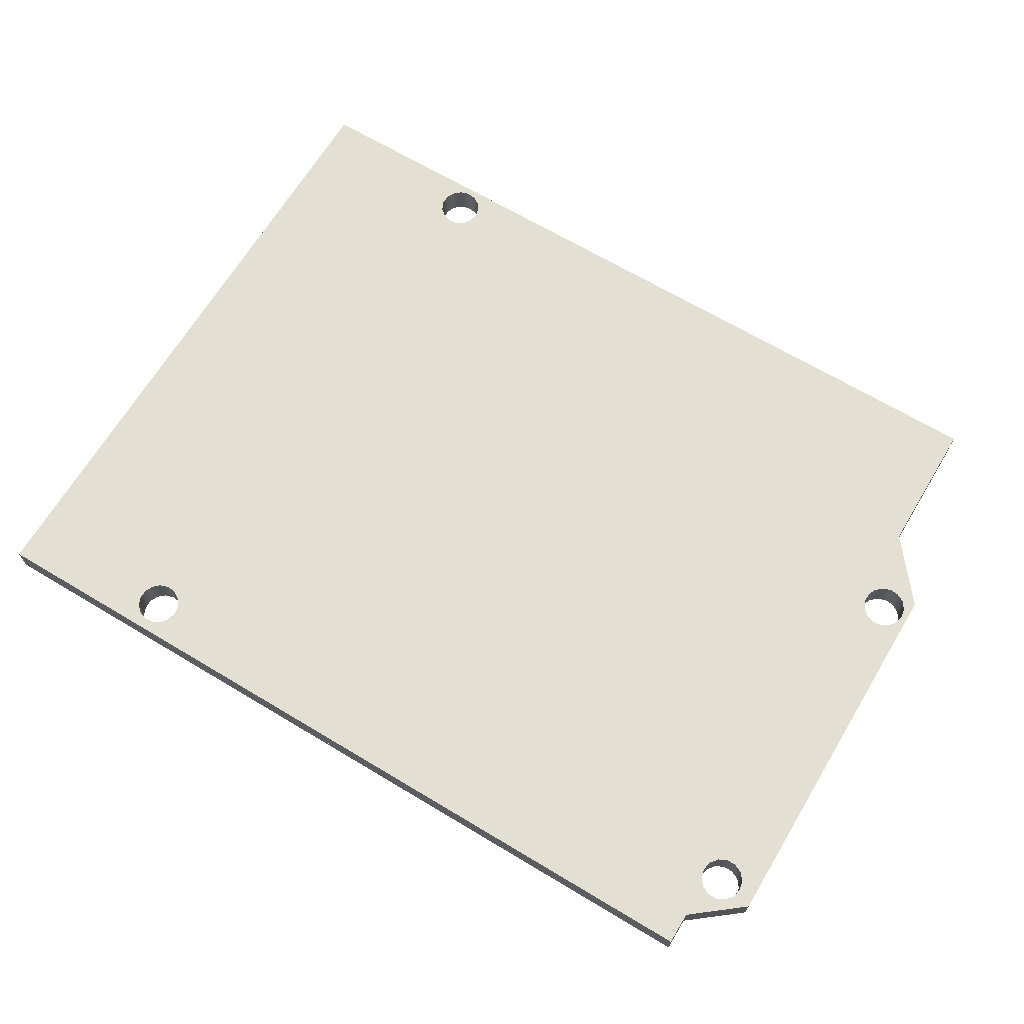
<metadata>
{"format":"obj","ext":"obj","renderer":"f3d","projection":"perspective","resolution":1024,"background":"white","views":[{"elev":67.0,"azim":31.0,"up":"+Y"}]}
</metadata>
<code>
v 3.65 0 2.028
v 3.65 0 -1
v 3.65 0.2 -1
v 3.65 0.2 2.028
v 3.65 0 -1
v 3.25 0 -1.5
v 3.25 0.2 -1.5
v 3.65 0.2 -1
v 3.25 0 -1.5
v 3.25 0 -2.6
v 3.25 0.2 -2.6
v 3.25 0.2 -1.5
v 3.25 0 -2.6
v -3.25 0 -2.6
v -3.25 0.2 -2.6
v 3.25 0.2 -2.6
v -3.25 0 -2.6
v -3.25 0 2.6
v -3.25 0.2 2.6
v -3.25 0.2 -2.6
v 3.525 0 1.947
v 3.509 0 1.876
v 3.463 0 1.818
v 3.397 0 1.786
v 3.324 0 1.786
v 3.257 0 1.818
v 3.212 0 1.876
v 3.195 0 1.947
v 3.212 0 2.019
v 3.257 0 2.076
v 3.324 0 2.108
v 3.397 0 2.108
v 3.463 0 2.076
v 3.509 0 2.019
v 3.604 0 -0.844
v 3.589 0 -0.9131
v 3.547 0 -0.9703
v 3.486 0 -1.006
v 3.416 0 -1.013
v 3.349 0 -0.9912
v 3.296 0 -0.9439
v 3.267 0 -0.8793
v 3.267 0 -0.8086
v 3.296 0 -0.7441
v 3.349 0 -0.6968
v 3.416 0 -0.6749
v 3.486 0 -0.6823
v 3.547 0 -0.7177
v 3.589 0 -0.7748
v -1.771 0 2.351
v -1.786 0 2.282
v -1.828 0 2.225
v -1.889 0 2.19
v -1.959 0 2.182
v -2.026 0 2.204
v -2.079 0 2.251
v -2.108 0 2.316
v -2.108 0 2.387
v -2.079 0 2.451
v -2.026 0 2.499
v -1.959 0 2.52
v -1.889 0 2.513
v -1.828 0 2.478
v -1.786 0 2.42
v -1.63 0 -2.38
v -1.645 0 -2.449
v -1.687 0 -2.507
v -1.748 0 -2.542
v -1.818 0 -2.549
v -1.885 0 -2.528
v -1.938 0 -2.48
v -1.967 0 -2.416
v -1.967 0 -2.345
v -1.938 0 -2.28
v -1.885 0 -2.233
v -1.818 0 -2.211
v -1.748 0 -2.219
v -1.687 0 -2.254
v -1.645 0 -2.311
v 3.65 0 -1
v 3.65 0 2.028
v 3.25 0 2.348
v 3.25 0 2.6
v -3.25 0 2.6
v -3.25 0 -2.6
v 3.25 0 -2.6
v 3.25 0 -1.5
v -3.25 0 2.6
v 3.25 0 2.6
v 3.25 0.2 2.6
v -3.25 0.2 2.6
v 3.525 0.2 1.947
v 3.509 0.2 2.019
v 3.463 0.2 2.076
v 3.397 0.2 2.108
v 3.324 0.2 2.108
v 3.257 0.2 2.076
v 3.212 0.2 2.019
v 3.195 0.2 1.947
v 3.212 0.2 1.876
v 3.257 0.2 1.818
v 3.324 0.2 1.786
v 3.397 0.2 1.786
v 3.463 0.2 1.818
v 3.509 0.2 1.876
v 3.604 0.2 -0.844
v 3.589 0.2 -0.7748
v 3.547 0.2 -0.7177
v 3.486 0.2 -0.6823
v 3.416 0.2 -0.6749
v 3.349 0.2 -0.6968
v 3.296 0.2 -0.7441
v 3.267 0.2 -0.8086
v 3.267 0.2 -0.8793
v 3.296 0.2 -0.9439
v 3.349 0.2 -0.9912
v 3.416 0.2 -1.013
v 3.486 0.2 -1.006
v 3.547 0.2 -0.9703
v 3.589 0.2 -0.9131
v -1.771 0.2 2.351
v -1.786 0.2 2.42
v -1.828 0.2 2.478
v -1.889 0.2 2.513
v -1.959 0.2 2.52
v -2.026 0.2 2.499
v -2.079 0.2 2.451
v -2.108 0.2 2.387
v -2.108 0.2 2.316
v -2.079 0.2 2.251
v -2.026 0.2 2.204
v -1.959 0.2 2.182
v -1.889 0.2 2.19
v -1.828 0.2 2.225
v -1.786 0.2 2.282
v -1.63 0.2 -2.38
v -1.645 0.2 -2.311
v -1.687 0.2 -2.254
v -1.748 0.2 -2.219
v -1.818 0.2 -2.211
v -1.885 0.2 -2.233
v -1.938 0.2 -2.28
v -1.967 0.2 -2.345
v -1.967 0.2 -2.416
v -1.938 0.2 -2.48
v -1.885 0.2 -2.528
v -1.818 0.2 -2.549
v -1.748 0.2 -2.542
v -1.687 0.2 -2.507
v -1.645 0.2 -2.449
v 3.65 0.2 2.028
v 3.65 0.2 -1
v 3.25 0.2 -1.5
v 3.25 0.2 -2.6
v -3.25 0.2 -2.6
v -3.25 0.2 2.6
v 3.25 0.2 2.6
v 3.25 0.2 2.348
v 3.25 0 2.6
v 3.25 0 2.348
v 3.25 0.2 2.348
v 3.25 0.2 2.6
v 3.25 0 2.348
v 3.65 0 2.028
v 3.65 0.2 2.028
v 3.25 0.2 2.348
v -1.63 0.2 -2.38
v -1.645 0.2 -2.449
v -1.687 0.2 -2.507
v -1.748 0.2 -2.542
v -1.818 0.2 -2.549
v -1.885 0.2 -2.528
v -1.938 0.2 -2.48
v -1.967 0.2 -2.416
v -1.967 0.2 -2.345
v -1.938 0.2 -2.28
v -1.885 0.2 -2.233
v -1.818 0.2 -2.211
v -1.748 0.2 -2.219
v -1.687 0.2 -2.254
v -1.645 0.2 -2.311
v -1.63 0 -2.38
v -1.645 0 -2.311
v -1.687 0 -2.254
v -1.748 0 -2.219
v -1.818 0 -2.211
v -1.885 0 -2.233
v -1.938 0 -2.28
v -1.967 0 -2.345
v -1.967 0 -2.416
v -1.938 0 -2.48
v -1.885 0 -2.528
v -1.818 0 -2.549
v -1.748 0 -2.542
v -1.687 0 -2.507
v -1.645 0 -2.449
v -1.63 0.2 -2.38
v -1.63 0 -2.38
v -1.771 0.2 2.351
v -1.786 0.2 2.282
v -1.828 0.2 2.225
v -1.889 0.2 2.19
v -1.959 0.2 2.182
v -2.026 0.2 2.204
v -2.079 0.2 2.251
v -2.108 0.2 2.316
v -2.108 0.2 2.387
v -2.079 0.2 2.451
v -2.026 0.2 2.499
v -1.959 0.2 2.52
v -1.889 0.2 2.513
v -1.828 0.2 2.478
v -1.786 0.2 2.42
v -1.771 0 2.351
v -1.786 0 2.42
v -1.828 0 2.478
v -1.889 0 2.513
v -1.959 0 2.52
v -2.026 0 2.499
v -2.079 0 2.451
v -2.108 0 2.387
v -2.108 0 2.316
v -2.079 0 2.251
v -2.026 0 2.204
v -1.959 0 2.182
v -1.889 0 2.19
v -1.828 0 2.225
v -1.786 0 2.282
v -1.771 0.2 2.351
v -1.771 0 2.351
v 3.604 0.2 -0.844
v 3.589 0.2 -0.9131
v 3.547 0.2 -0.9703
v 3.486 0.2 -1.006
v 3.416 0.2 -1.013
v 3.349 0.2 -0.9912
v 3.296 0.2 -0.9439
v 3.267 0.2 -0.8793
v 3.267 0.2 -0.8086
v 3.296 0.2 -0.7441
v 3.349 0.2 -0.6968
v 3.416 0.2 -0.6749
v 3.486 0.2 -0.6823
v 3.547 0.2 -0.7177
v 3.589 0.2 -0.7748
v 3.604 0 -0.844
v 3.589 0 -0.7748
v 3.547 0 -0.7177
v 3.486 0 -0.6823
v 3.416 0 -0.6749
v 3.349 0 -0.6968
v 3.296 0 -0.7441
v 3.267 0 -0.8086
v 3.267 0 -0.8793
v 3.296 0 -0.9439
v 3.349 0 -0.9912
v 3.416 0 -1.013
v 3.486 0 -1.006
v 3.547 0 -0.9703
v 3.589 0 -0.9131
v 3.604 0.2 -0.844
v 3.604 0 -0.844
v 3.525 0.2 1.947
v 3.509 0.2 1.876
v 3.463 0.2 1.818
v 3.397 0.2 1.786
v 3.324 0.2 1.786
v 3.257 0.2 1.818
v 3.212 0.2 1.876
v 3.195 0.2 1.947
v 3.212 0.2 2.019
v 3.257 0.2 2.076
v 3.324 0.2 2.108
v 3.397 0.2 2.108
v 3.463 0.2 2.076
v 3.509 0.2 2.019
v 3.525 0 1.947
v 3.509 0 2.019
v 3.463 0 2.076
v 3.397 0 2.108
v 3.324 0 2.108
v 3.257 0 2.076
v 3.212 0 2.019
v 3.195 0 1.947
v 3.212 0 1.876
v 3.257 0 1.818
v 3.324 0 1.786
v 3.397 0 1.786
v 3.463 0 1.818
v 3.509 0 1.876
v 3.525 0.2 1.947
v 3.525 0 1.947
v 3.25 0 -1.5
v 3.65 0 -1
v 3.65 -0.05 -1
v 3.25 -0.05 -1.5
v 3.65 0 -1
v 3.65 0 2.028
v 3.65 -0.05 2.028
v 3.65 -0.05 -1
v 3.65 0 2.028
v 3.25 0 2.348
v 3.25 -0.05 2.348
v 3.65 -0.05 2.028
v 3.25 0 2.348
v 3.25 0 2.6
v 3.25 -0.05 2.6
v 3.25 -0.05 2.348
v 3.25 0 2.6
v -3.25 0 2.6
v -3.25 -0.05 2.6
v 3.25 -0.05 2.6
v 3.525 0 1.947
v 3.509 0 2.019
v 3.463 0 2.076
v 3.397 0 2.108
v 3.324 0 2.108
v 3.257 0 2.076
v 3.212 0 2.019
v 3.195 0 1.947
v 3.212 0 1.876
v 3.257 0 1.818
v 3.324 0 1.786
v 3.397 0 1.786
v 3.463 0 1.818
v 3.509 0 1.876
v 3.604 0 -0.844
v 3.589 0 -0.7748
v 3.547 0 -0.7177
v 3.486 0 -0.6823
v 3.416 0 -0.6749
v 3.349 0 -0.6968
v 3.296 0 -0.7441
v 3.267 0 -0.8086
v 3.267 0 -0.8793
v 3.296 0 -0.9439
v 3.349 0 -0.9912
v 3.416 0 -1.013
v 3.486 0 -1.006
v 3.547 0 -0.9703
v 3.589 0 -0.9131
v -1.771 0 2.351
v -1.786 0 2.42
v -1.828 0 2.478
v -1.889 0 2.513
v -1.959 0 2.52
v -2.026 0 2.499
v -2.079 0 2.451
v -2.108 0 2.387
v -2.108 0 2.316
v -2.079 0 2.251
v -2.026 0 2.204
v -1.959 0 2.182
v -1.889 0 2.19
v -1.828 0 2.225
v -1.786 0 2.282
v -1.63 0 -2.38
v -1.645 0 -2.311
v -1.687 0 -2.254
v -1.748 0 -2.219
v -1.818 0 -2.211
v -1.885 0 -2.233
v -1.938 0 -2.28
v -1.967 0 -2.345
v -1.967 0 -2.416
v -1.938 0 -2.48
v -1.885 0 -2.528
v -1.818 0 -2.549
v -1.748 0 -2.542
v -1.687 0 -2.507
v -1.645 0 -2.449
v 3.65 0 -1
v 3.25 0 -1.5
v 3.25 0 -2.6
v -3.25 0 -2.6
v -3.25 0 2.6
v 3.25 0 2.6
v 3.25 0 2.348
v 3.65 0 2.028
v -3.25 0 2.6
v -3.25 0 -2.6
v -3.25 -0.05 -2.6
v -3.25 -0.05 2.6
v 3.525 -0.05 1.947
v 3.509 -0.05 1.876
v 3.463 -0.05 1.818
v 3.397 -0.05 1.786
v 3.324 -0.05 1.786
v 3.257 -0.05 1.818
v 3.212 -0.05 1.876
v 3.195 -0.05 1.947
v 3.212 -0.05 2.019
v 3.257 -0.05 2.076
v 3.324 -0.05 2.108
v 3.397 -0.05 2.108
v 3.463 -0.05 2.076
v 3.509 -0.05 2.019
v 3.604 -0.05 -0.844
v 3.589 -0.05 -0.9131
v 3.547 -0.05 -0.9703
v 3.486 -0.05 -1.006
v 3.416 -0.05 -1.013
v 3.349 -0.05 -0.9912
v 3.296 -0.05 -0.9439
v 3.267 -0.05 -0.8793
v 3.267 -0.05 -0.8086
v 3.296 -0.05 -0.7441
v 3.349 -0.05 -0.6968
v 3.416 -0.05 -0.6749
v 3.486 -0.05 -0.6823
v 3.547 -0.05 -0.7177
v 3.589 -0.05 -0.7748
v -1.771 -0.05 2.351
v -1.786 -0.05 2.282
v -1.828 -0.05 2.225
v -1.889 -0.05 2.19
v -1.959 -0.05 2.182
v -2.026 -0.05 2.204
v -2.079 -0.05 2.251
v -2.108 -0.05 2.316
v -2.108 -0.05 2.387
v -2.079 -0.05 2.451
v -2.026 -0.05 2.499
v -1.959 -0.05 2.52
v -1.889 -0.05 2.513
v -1.828 -0.05 2.478
v -1.786 -0.05 2.42
v -1.63 -0.05 -2.38
v -1.645 -0.05 -2.449
v -1.687 -0.05 -2.507
v -1.748 -0.05 -2.542
v -1.818 -0.05 -2.549
v -1.885 -0.05 -2.528
v -1.938 -0.05 -2.48
v -1.967 -0.05 -2.416
v -1.967 -0.05 -2.345
v -1.938 -0.05 -2.28
v -1.885 -0.05 -2.233
v -1.818 -0.05 -2.211
v -1.748 -0.05 -2.219
v -1.687 -0.05 -2.254
v -1.645 -0.05 -2.311
v 3.25 -0.05 -1.5
v 3.65 -0.05 -1
v 3.65 -0.05 2.028
v 3.25 -0.05 2.348
v 3.25 -0.05 2.6
v -3.25 -0.05 2.6
v -3.25 -0.05 -2.6
v 3.25 -0.05 -2.6
v -3.25 0 -2.6
v 3.25 0 -2.6
v 3.25 -0.05 -2.6
v -3.25 -0.05 -2.6
v 3.25 0 -2.6
v 3.25 0 -1.5
v 3.25 -0.05 -1.5
v 3.25 -0.05 -2.6
v -1.63 -0.05 -2.38
v -1.645 -0.05 -2.311
v -1.687 -0.05 -2.254
v -1.748 -0.05 -2.219
v -1.818 -0.05 -2.211
v -1.885 -0.05 -2.233
v -1.938 -0.05 -2.28
v -1.967 -0.05 -2.345
v -1.967 -0.05 -2.416
v -1.938 -0.05 -2.48
v -1.885 -0.05 -2.528
v -1.818 -0.05 -2.549
v -1.748 -0.05 -2.542
v -1.687 -0.05 -2.507
v -1.645 -0.05 -2.449
v -1.63 0 -2.38
v -1.645 0 -2.449
v -1.687 0 -2.507
v -1.748 0 -2.542
v -1.818 0 -2.549
v -1.885 0 -2.528
v -1.938 0 -2.48
v -1.967 0 -2.416
v -1.967 0 -2.345
v -1.938 0 -2.28
v -1.885 0 -2.233
v -1.818 0 -2.211
v -1.748 0 -2.219
v -1.687 0 -2.254
v -1.645 0 -2.311
v -1.63 0 -2.38
v -1.63 -0.05 -2.38
v -1.771 -0.05 2.351
v -1.786 -0.05 2.42
v -1.828 -0.05 2.478
v -1.889 -0.05 2.513
v -1.959 -0.05 2.52
v -2.026 -0.05 2.499
v -2.079 -0.05 2.451
v -2.108 -0.05 2.387
v -2.108 -0.05 2.316
v -2.079 -0.05 2.251
v -2.026 -0.05 2.204
v -1.959 -0.05 2.182
v -1.889 -0.05 2.19
v -1.828 -0.05 2.225
v -1.786 -0.05 2.282
v -1.771 0 2.351
v -1.786 0 2.282
v -1.828 0 2.225
v -1.889 0 2.19
v -1.959 0 2.182
v -2.026 0 2.204
v -2.079 0 2.251
v -2.108 0 2.316
v -2.108 0 2.387
v -2.079 0 2.451
v -2.026 0 2.499
v -1.959 0 2.52
v -1.889 0 2.513
v -1.828 0 2.478
v -1.786 0 2.42
v -1.771 0 2.351
v -1.771 -0.05 2.351
v 3.604 -0.05 -0.844
v 3.589 -0.05 -0.7748
v 3.547 -0.05 -0.7177
v 3.486 -0.05 -0.6823
v 3.416 -0.05 -0.6749
v 3.349 -0.05 -0.6968
v 3.296 -0.05 -0.7441
v 3.267 -0.05 -0.8086
v 3.267 -0.05 -0.8793
v 3.296 -0.05 -0.9439
v 3.349 -0.05 -0.9912
v 3.416 -0.05 -1.013
v 3.486 -0.05 -1.006
v 3.547 -0.05 -0.9703
v 3.589 -0.05 -0.9131
v 3.604 0 -0.844
v 3.589 0 -0.9131
v 3.547 0 -0.9703
v 3.486 0 -1.006
v 3.416 0 -1.013
v 3.349 0 -0.9912
v 3.296 0 -0.9439
v 3.267 0 -0.8793
v 3.267 0 -0.8086
v 3.296 0 -0.7441
v 3.349 0 -0.6968
v 3.416 0 -0.6749
v 3.486 0 -0.6823
v 3.547 0 -0.7177
v 3.589 0 -0.7748
v 3.604 0 -0.844
v 3.604 -0.05 -0.844
v 3.525 -0.05 1.947
v 3.509 -0.05 2.019
v 3.463 -0.05 2.076
v 3.397 -0.05 2.108
v 3.324 -0.05 2.108
v 3.257 -0.05 2.076
v 3.212 -0.05 2.019
v 3.195 -0.05 1.947
v 3.212 -0.05 1.876
v 3.257 -0.05 1.818
v 3.324 -0.05 1.786
v 3.397 -0.05 1.786
v 3.463 -0.05 1.818
v 3.509 -0.05 1.876
v 3.525 0 1.947
v 3.509 0 1.876
v 3.463 0 1.818
v 3.397 0 1.786
v 3.324 0 1.786
v 3.257 0 1.818
v 3.212 0 1.876
v 3.195 0 1.947
v 3.212 0 2.019
v 3.257 0 2.076
v 3.324 0 2.108
v 3.397 0 2.108
v 3.463 0 2.076
v 3.509 0 2.019
v 3.525 0 1.947
v 3.525 -0.05 1.947
f 1 2 4
f 4 2 3
f 5 6 8
f 8 6 7
f 9 10 12
f 12 10 11
f 13 14 16
f 16 14 15
f 17 18 20
f 20 18 19
f 34 21 81
f 81 21 22
f 81 22 23
f 24 47 23
f 23 47 48
f 23 48 81
f 81 48 49
f 81 49 80
f 80 49 35
f 80 35 36
f 47 24 46
f 46 24 25
f 46 25 45
f 45 25 26
f 45 26 44
f 44 26 52
f 44 52 53
f 26 27 52
f 52 27 51
f 51 27 28
f 51 28 50
f 50 28 29
f 50 29 82
f 82 29 30
f 82 30 31
f 31 32 82
f 82 32 33
f 82 33 81
f 81 33 34
f 36 37 80
f 80 37 38
f 80 38 87
f 87 38 39
f 87 39 40
f 40 41 87
f 87 41 42
f 87 42 78
f 78 42 43
f 78 43 77
f 77 43 53
f 77 53 76
f 76 53 54
f 76 54 75
f 75 54 55
f 75 55 85
f 85 55 84
f 84 55 56
f 84 56 57
f 43 44 53
f 57 58 84
f 84 58 59
f 84 59 60
f 60 61 84
f 84 61 83
f 83 61 62
f 83 62 63
f 63 64 83
f 83 64 50
f 83 50 82
f 66 86 65
f 65 86 87
f 65 87 79
f 79 87 78
f 66 67 86
f 86 67 68
f 86 68 69
f 86 69 85
f 85 69 70
f 85 70 71
f 71 72 85
f 85 72 73
f 85 73 74
f 74 75 85
f 88 89 91
f 91 89 90
f 105 92 151
f 151 92 93
f 151 93 94
f 151 94 158
f 158 94 95
f 158 95 96
f 96 97 158
f 158 97 98
f 158 98 121
f 121 98 99
f 121 99 135
f 135 99 100
f 135 100 134
f 134 100 101
f 134 101 112
f 112 101 111
f 111 101 102
f 111 102 110
f 110 102 103
f 110 103 109
f 109 103 104
f 109 104 108
f 108 104 151
f 108 151 107
f 107 151 152
f 107 152 106
f 106 152 120
f 120 152 119
f 119 152 118
f 118 152 153
f 118 153 117
f 117 153 116
f 116 153 115
f 115 153 114
f 114 153 138
f 114 138 113
f 113 138 139
f 113 139 133
f 133 139 140
f 133 140 132
f 132 140 141
f 132 141 131
f 131 141 155
f 131 155 156
f 104 105 151
f 134 112 133
f 133 112 113
f 158 121 157
f 157 121 122
f 157 122 123
f 123 124 157
f 157 124 125
f 157 125 156
f 156 125 126
f 156 126 127
f 127 128 156
f 156 128 129
f 156 129 130
f 130 131 156
f 137 153 136
f 136 153 154
f 136 154 150
f 150 154 149
f 149 154 148
f 148 154 147
f 147 154 155
f 147 155 146
f 146 155 145
f 145 155 144
f 144 155 143
f 143 155 142
f 142 155 141
f 137 138 153
f 159 160 162
f 162 160 161
f 163 164 166
f 166 164 165
f 168 196 167
f 167 196 198
f 197 182 181
f 181 182 183
f 181 183 184
f 168 169 196
f 196 169 195
f 195 169 170
f 195 170 194
f 194 170 171
f 194 171 193
f 193 171 172
f 193 172 192
f 192 172 173
f 192 173 191
f 191 173 174
f 191 174 190
f 190 174 175
f 190 175 189
f 189 175 176
f 189 176 188
f 188 176 177
f 188 177 187
f 187 177 178
f 187 178 186
f 186 178 179
f 186 179 185
f 185 179 180
f 185 180 184
f 184 180 181
f 200 228 199
f 199 228 230
f 229 214 213
f 213 214 215
f 213 215 216
f 200 201 228
f 228 201 227
f 227 201 202
f 227 202 226
f 226 202 203
f 226 203 225
f 225 203 204
f 225 204 224
f 224 204 205
f 224 205 223
f 223 205 206
f 223 206 222
f 222 206 207
f 222 207 221
f 221 207 208
f 221 208 220
f 220 208 209
f 220 209 219
f 219 209 210
f 219 210 218
f 218 210 211
f 218 211 217
f 217 211 212
f 217 212 216
f 216 212 213
f 232 260 231
f 231 260 262
f 261 246 245
f 245 246 247
f 245 247 248
f 232 233 260
f 260 233 259
f 259 233 234
f 259 234 258
f 258 234 235
f 258 235 257
f 257 235 236
f 257 236 256
f 256 236 237
f 256 237 255
f 255 237 238
f 255 238 254
f 254 238 239
f 254 239 253
f 253 239 240
f 253 240 252
f 252 240 241
f 252 241 251
f 251 241 242
f 251 242 250
f 250 242 243
f 250 243 249
f 249 243 244
f 249 244 248
f 248 244 245
f 264 290 263
f 263 290 292
f 291 277 276
f 276 277 278
f 276 278 275
f 275 278 279
f 275 279 274
f 274 279 280
f 274 280 273
f 273 280 281
f 273 281 272
f 272 281 282
f 272 282 271
f 271 282 283
f 271 283 270
f 270 283 284
f 270 284 269
f 269 284 285
f 269 285 268
f 268 285 286
f 268 286 267
f 267 286 287
f 267 287 266
f 266 287 288
f 266 288 265
f 265 288 289
f 265 289 264
f 264 289 290
f 293 294 296
f 296 294 295
f 297 298 300
f 300 298 299
f 301 302 304
f 304 302 303
f 305 306 308
f 308 306 307
f 309 310 312
f 312 310 311
f 326 313 379
f 379 313 314
f 379 314 315
f 379 315 378
f 378 315 316
f 378 316 317
f 317 318 378
f 378 318 319
f 378 319 342
f 342 319 320
f 342 320 356
f 356 320 321
f 356 321 355
f 355 321 322
f 355 322 333
f 333 322 332
f 332 322 323
f 332 323 331
f 331 323 324
f 331 324 330
f 330 324 325
f 330 325 329
f 329 325 379
f 329 379 328
f 328 379 372
f 328 372 327
f 327 372 341
f 341 372 340
f 340 372 339
f 339 372 373
f 339 373 338
f 338 373 337
f 337 373 336
f 336 373 335
f 335 373 359
f 335 359 334
f 334 359 360
f 334 360 354
f 354 360 361
f 354 361 353
f 353 361 362
f 353 362 352
f 352 362 375
f 352 375 376
f 325 326 379
f 355 333 354
f 354 333 334
f 378 342 377
f 377 342 343
f 377 343 344
f 344 345 377
f 377 345 346
f 377 346 376
f 376 346 347
f 376 347 348
f 348 349 376
f 376 349 350
f 376 350 351
f 351 352 376
f 358 373 357
f 357 373 374
f 357 374 371
f 371 374 370
f 370 374 369
f 369 374 368
f 368 374 375
f 368 375 367
f 367 375 366
f 366 375 365
f 365 375 364
f 364 375 363
f 363 375 362
f 358 359 373
f 380 381 383
f 383 381 382
f 397 384 445
f 445 384 385
f 445 385 386
f 387 410 386
f 386 410 411
f 386 411 445
f 445 411 412
f 445 412 444
f 444 412 398
f 444 398 399
f 410 387 409
f 409 387 388
f 409 388 408
f 408 388 389
f 408 389 407
f 407 389 415
f 407 415 416
f 389 390 415
f 415 390 414
f 414 390 391
f 414 391 413
f 413 391 392
f 413 392 446
f 446 392 393
f 446 393 394
f 394 395 446
f 446 395 396
f 446 396 445
f 445 396 397
f 399 400 444
f 444 400 401
f 444 401 443
f 443 401 402
f 443 402 403
f 403 404 443
f 443 404 405
f 443 405 441
f 441 405 406
f 441 406 440
f 440 406 416
f 440 416 439
f 439 416 417
f 439 417 438
f 438 417 418
f 438 418 449
f 449 418 448
f 448 418 419
f 448 419 420
f 406 407 416
f 420 421 448
f 448 421 422
f 448 422 423
f 423 424 448
f 448 424 447
f 447 424 425
f 447 425 426
f 426 427 447
f 447 427 413
f 447 413 446
f 429 450 428
f 428 450 443
f 428 443 442
f 442 443 441
f 429 430 450
f 450 430 431
f 450 431 432
f 450 432 449
f 449 432 433
f 449 433 434
f 434 435 449
f 449 435 436
f 449 436 437
f 437 438 449
f 451 452 454
f 454 452 453
f 455 456 458
f 458 456 457
f 460 488 459
f 459 488 489
f 490 474 473
f 473 474 475
f 473 475 476
f 460 461 488
f 488 461 487
f 487 461 462
f 487 462 486
f 486 462 463
f 486 463 485
f 485 463 464
f 485 464 484
f 484 464 465
f 484 465 483
f 483 465 466
f 483 466 482
f 482 466 467
f 482 467 481
f 481 467 468
f 481 468 480
f 480 468 469
f 480 469 479
f 479 469 470
f 479 470 478
f 478 470 471
f 478 471 477
f 477 471 472
f 477 472 476
f 476 472 473
f 492 520 491
f 491 520 521
f 522 506 505
f 505 506 507
f 505 507 508
f 492 493 520
f 520 493 519
f 519 493 494
f 519 494 518
f 518 494 495
f 518 495 517
f 517 495 496
f 517 496 516
f 516 496 497
f 516 497 515
f 515 497 498
f 515 498 514
f 514 498 499
f 514 499 513
f 513 499 500
f 513 500 512
f 512 500 501
f 512 501 511
f 511 501 502
f 511 502 510
f 510 502 503
f 510 503 509
f 509 503 504
f 509 504 508
f 508 504 505
f 524 552 523
f 523 552 553
f 554 538 537
f 537 538 539
f 537 539 540
f 524 525 552
f 552 525 551
f 551 525 526
f 551 526 550
f 550 526 527
f 550 527 549
f 549 527 528
f 549 528 548
f 548 528 529
f 548 529 547
f 547 529 530
f 547 530 546
f 546 530 531
f 546 531 545
f 545 531 532
f 545 532 544
f 544 532 533
f 544 533 543
f 543 533 534
f 543 534 542
f 542 534 535
f 542 535 541
f 541 535 536
f 541 536 540
f 540 536 537
f 556 582 555
f 555 582 583
f 584 569 568
f 568 569 570
f 568 570 567
f 567 570 571
f 567 571 566
f 566 571 572
f 566 572 565
f 565 572 573
f 565 573 564
f 564 573 574
f 564 574 563
f 563 574 575
f 563 575 562
f 562 575 576
f 562 576 561
f 561 576 577
f 561 577 560
f 560 577 578
f 560 578 559
f 559 578 579
f 559 579 558
f 558 579 580
f 558 580 557
f 557 580 581
f 557 581 556
f 556 581 582

</code>
